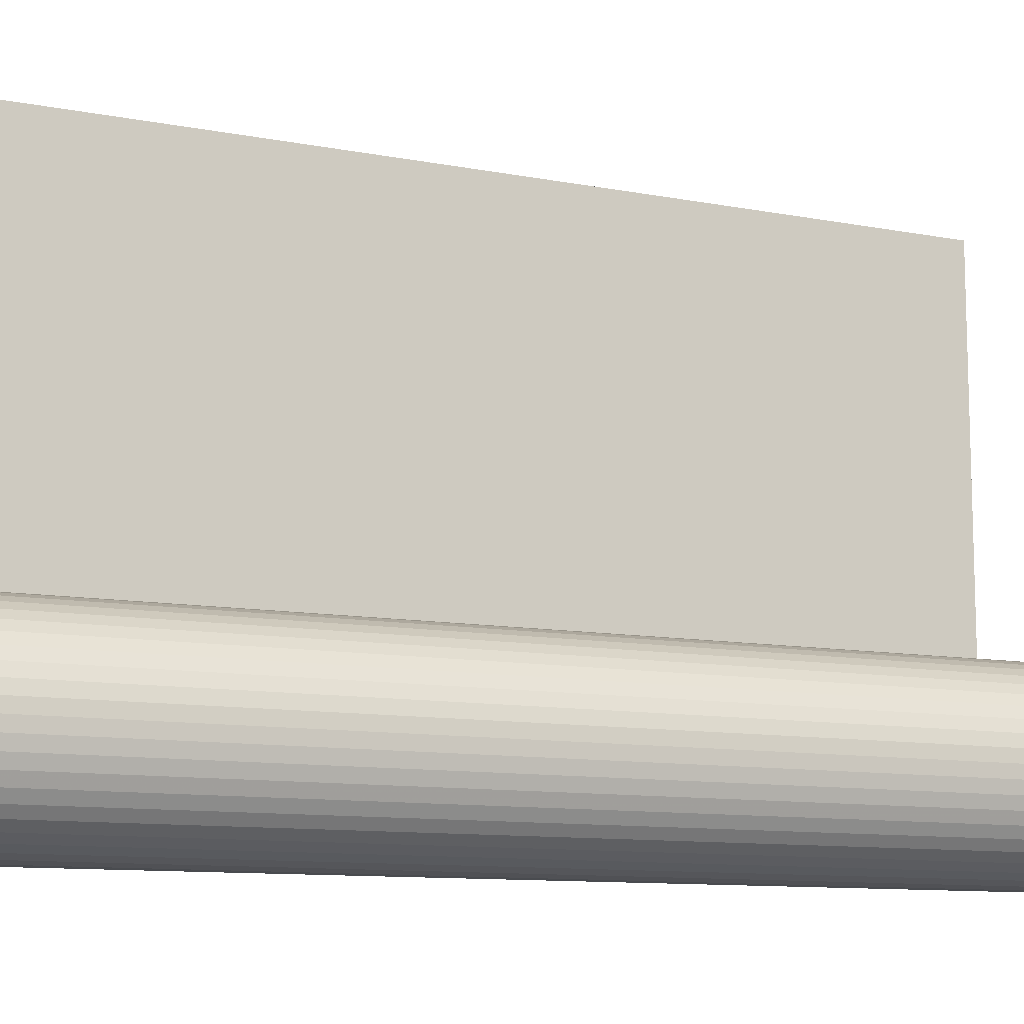
<metadata>
{"format":"obj","ext":"obj","renderer":"f3d","projection":"perspective","resolution":1024,"background":"white","views":[{"elev":-10.6,"azim":-115.6,"up":"+Z"}]}
</metadata>
<code>
v 0.5 4.8 0.5
v 0.3535 4.8 0.3535
v 0.5 4.8 0
v 0.5 4.8 0.5
v 0 4.8 0.5
v 0.3535 4.8 0.3535
v 0 4.8 0.4
v -0.2828 4.8 0.2828
v -0.2121 4.8 0.2121
v 0 4.8 0.3
v -0.2828 4.8 0.2828
v -0.4 4.8 0
v -0.3 4.8 0
v -0.2121 4.8 0.2121
v -0.4 4.8 0
v -0.2828 4.8 -0.2828
v -0.2121 4.8 -0.2121
v -0.3 4.8 0
v -0.2828 4.8 -0.2828
v 0 4.8 -0.4
v 0 4.8 -0.3
v -0.2121 4.8 -0.2121
v 0 4.8 -0.4
v 0.2828 4.8 -0.2828
v 0.2121 4.8 -0.2121
v 0 4.8 -0.3
v 0.2828 4.8 -0.2828
v 0.4 4.8 0
v 0.3 4.8 0
v 0.2121 4.8 -0.2121
v 0.4 4.8 0
v 0.2828 4.8 0.2828
v 0.2121 4.8 0.2121
v 0.3 4.8 0
v 0.2828 4.8 0.2828
v 0 4.8 0.4
v 0 4.8 0.3
v 0.2121 4.8 0.2121
v 0 4.8 -0.5
v 0.06525 4.8 -0.4957
v 0.0522 4.8 -0.3966
v 0 4.8 -0.4
v 0.06525 4.8 -0.4957
v 0.1294 4.8 -0.4829
v 0.1035 4.8 -0.3864
v 0.0522 4.8 -0.3966
v 0.1294 4.8 -0.4829
v 0.1913 4.8 -0.462
v 0.1531 4.8 -0.3696
v 0.1035 4.8 -0.3864
v 0.1913 4.8 -0.462
v 0.25 4.8 -0.433
v 0.2 4.8 -0.3464
v 0.1531 4.8 -0.3696
v 0.25 4.8 -0.433
v 0.3044 4.8 -0.3967
v 0.2435 4.8 -0.3174
v 0.2 4.8 -0.3464
v 0.3044 4.8 -0.3967
v 0.3535 4.8 -0.3535
v 0.2828 4.8 -0.2828
v 0.2435 4.8 -0.3174
v 0.3535 4.8 -0.3535
v 0.3967 4.8 -0.3044
v 0.3174 4.8 -0.2435
v 0.2828 4.8 -0.2828
v 0.3967 4.8 -0.3044
v 0.433 4.8 -0.25
v 0.3464 4.8 -0.2
v 0.3174 4.8 -0.2435
v 0.433 4.8 -0.25
v 0.462 4.8 -0.1913
v 0.3696 4.8 -0.1531
v 0.3464 4.8 -0.2
v 0.462 4.8 -0.1913
v 0.4829 4.8 -0.1294
v 0.3864 4.8 -0.1035
v 0.3696 4.8 -0.1531
v 0.4829 4.8 -0.1294
v 0.4957 4.8 -0.06525
v 0.3966 4.8 -0.0522
v 0.3864 4.8 -0.1035
v 0.4957 4.8 -0.06525
v 0.5 4.8 0
v 0.4 4.8 0
v 0.3966 4.8 -0.0522
v 0.5 4.8 0
v 0.4957 4.8 0.06525
v 0.3966 4.8 0.0522
v 0.4 4.8 0
v 0.4957 4.8 0.06525
v 0.4829 4.8 0.1294
v 0.3864 4.8 0.1035
v 0.3966 4.8 0.0522
v 0.4829 4.8 0.1294
v 0.462 4.8 0.1913
v 0.3696 4.8 0.1531
v 0.3864 4.8 0.1035
v 0.462 4.8 0.1913
v 0.433 4.8 0.25
v 0.3464 4.8 0.2
v 0.3696 4.8 0.1531
v 0.433 4.8 0.25
v 0.3967 4.8 0.3044
v 0.3174 4.8 0.2435
v 0.3464 4.8 0.2
v 0.3967 4.8 0.3044
v 0.3535 4.8 0.3535
v 0.2828 4.8 0.2828
v 0.3174 4.8 0.2435
v 0.3535 4.8 0.3535
v 0.3044 4.8 0.3967
v 0.2435 4.8 0.3174
v 0.2828 4.8 0.2828
v 0.3044 4.8 0.3967
v 0.25 4.8 0.433
v 0.2 4.8 0.3464
v 0.2435 4.8 0.3174
v 0.25 4.8 0.433
v 0.1913 4.8 0.462
v 0.1531 4.8 0.3696
v 0.2 4.8 0.3464
v 0.1913 4.8 0.462
v 0.1294 4.8 0.4829
v 0.1035 4.8 0.3864
v 0.1531 4.8 0.3696
v 0.1294 4.8 0.4829
v 0.06525 4.8 0.4957
v 0.0522 4.8 0.3966
v 0.1035 4.8 0.3864
v 0.06525 4.8 0.4957
v 0 4.8 0.5
v 0 4.8 0.4
v 0.0522 4.8 0.3966
v 0 4.8 0.5
v -0.06525 4.8 0.4957
v -0.0522 4.8 0.3966
v 0 4.8 0.4
v -0.06525 4.8 0.4957
v -0.1294 4.8 0.4829
v -0.1035 4.8 0.3864
v -0.0522 4.8 0.3966
v -0.1294 4.8 0.4829
v -0.1913 4.8 0.462
v -0.1531 4.8 0.3696
v -0.1035 4.8 0.3864
v -0.1913 4.8 0.462
v -0.25 4.8 0.433
v -0.2 4.8 0.3464
v -0.1531 4.8 0.3696
v -0.25 4.8 0.433
v -0.3044 4.8 0.3967
v -0.2435 4.8 0.3174
v -0.2 4.8 0.3464
v -0.3044 4.8 0.3967
v -0.3535 4.8 0.3535
v -0.2828 4.8 0.2828
v -0.2435 4.8 0.3174
v -0.3535 4.8 0.3535
v -0.3967 4.8 0.3044
v -0.3174 4.8 0.2435
v -0.2828 4.8 0.2828
v -0.3967 4.8 0.3044
v -0.433 4.8 0.25
v -0.3464 4.8 0.2
v -0.3174 4.8 0.2435
v -0.433 4.8 0.25
v -0.462 4.8 0.1913
v -0.3696 4.8 0.1531
v -0.3464 4.8 0.2
v -0.462 4.8 0.1913
v -0.4829 4.8 0.1294
v -0.3864 4.8 0.1035
v -0.3696 4.8 0.1531
v -0.4829 4.8 0.1294
v -0.4957 4.8 0.06525
v -0.3966 4.8 0.0522
v -0.3864 4.8 0.1035
v -0.4957 4.8 0.06525
v -0.5 4.8 0
v -0.4 4.8 0
v -0.3966 4.8 0.0522
v -0.5 4.8 0
v -0.4957 4.8 -0.06525
v -0.3966 4.8 -0.0522
v -0.4 4.8 0
v -0.4957 4.8 -0.06525
v -0.4829 4.8 -0.1294
v -0.3864 4.8 -0.1035
v -0.3966 4.8 -0.0522
v -0.4829 4.8 -0.1294
v -0.462 4.8 -0.1913
v -0.3696 4.8 -0.1531
v -0.3864 4.8 -0.1035
v -0.462 4.8 -0.1913
v -0.433 4.8 -0.25
v -0.3464 4.8 -0.2
v -0.3696 4.8 -0.1531
v -0.433 4.8 -0.25
v -0.3967 4.8 -0.3044
v -0.3174 4.8 -0.2435
v -0.3464 4.8 -0.2
v -0.3967 4.8 -0.3044
v -0.3535 4.8 -0.3535
v -0.2828 4.8 -0.2828
v -0.3174 4.8 -0.2435
v -0.3535 4.8 -0.3535
v -0.3044 4.8 -0.3967
v -0.2435 4.8 -0.3174
v -0.2828 4.8 -0.2828
v -0.3044 4.8 -0.3967
v -0.25 4.8 -0.433
v -0.2 4.8 -0.3464
v -0.2435 4.8 -0.3174
v -0.25 4.8 -0.433
v -0.1913 4.8 -0.462
v -0.1531 4.8 -0.3696
v -0.2 4.8 -0.3464
v -0.1913 4.8 -0.462
v -0.1294 4.8 -0.4829
v -0.1035 4.8 -0.3864
v -0.1531 4.8 -0.3696
v -0.1294 4.8 -0.4829
v -0.06525 4.8 -0.4957
v -0.0522 4.8 -0.3966
v -0.1035 4.8 -0.3864
v -0.06525 4.8 -0.4957
v 0 4.8 -0.5
v 0 4.8 -0.4
v -0.0522 4.8 -0.3966
v 0.5 4.8 2.5
v 0.5 4.8 0.5
v 0.3 4.8 0.5
v 0.3 4.8 2.5
v 0 0.2 0
v 0.3 0.2 0
v 0.2121 0.2 0.2121
v 0 0.2 0
v 0.2121 0.2 0.2121
v 0 0.2 0.3
v 0 0.2 0
v 0 0.2 0.3
v -0.2121 0.2 0.2121
v 0 0.2 0
v -0.2121 0.2 0.2121
v -0.3 0.2 0
v 0 0.2 0
v -0.3 0.2 0
v -0.2121 0.2 -0.2121
v 0 0.2 0
v -0.2121 0.2 -0.2121
v 0 0.2 -0.3
v 0 0.2 0
v 0 0.2 -0.3
v 0.2121 0.2 -0.2121
v 0 0.2 0
v 0.2121 0.2 -0.2121
v 0.3 0.2 0
v 0.2121 0.2 0.2121
v 0.3 0.2 0
v 0.3 4.8 0
v 0.2121 4.8 0.2121
v 0 0.2 0.3
v 0.2121 0.2 0.2121
v 0.2121 4.8 0.2121
v 0 4.8 0.3
v -0.2121 0.2 0.2121
v 0 0.2 0.3
v 0 4.8 0.3
v -0.2121 4.8 0.2121
v -0.3 0.2 0
v -0.2121 0.2 0.2121
v -0.2121 4.8 0.2121
v -0.3 4.8 0
v -0.2121 0.2 -0.2121
v -0.3 0.2 0
v -0.3 4.8 0
v -0.2121 4.8 -0.2121
v 0 0.2 -0.3
v -0.2121 0.2 -0.2121
v -0.2121 4.8 -0.2121
v 0 4.8 -0.3
v 0.2121 0.2 -0.2121
v 0 0.2 -0.3
v 0 4.8 -0.3
v 0.2121 4.8 -0.2121
v 0.3 0.2 0
v 0.2121 0.2 -0.2121
v 0.2121 4.8 -0.2121
v 0.3 4.8 0
v 0.3 0 2.5
v 0.3 4.8 2.5
v 0.3 4.8 0.5
v 0.3 0 0.5
v 0.4957 0 -0.06525
v 0.5 0 0
v 0.5 2 0
v 0.4957 2 -0.06525
v 0.4829 0 -0.1294
v 0.4957 0 -0.06525
v 0.4957 2 -0.06525
v 0.4829 2 -0.1294
v 0.462 0 -0.1913
v 0.4829 0 -0.1294
v 0.4829 2 -0.1294
v 0.462 2 -0.1913
v 0.433 0 -0.25
v 0.462 0 -0.1913
v 0.462 2 -0.1913
v 0.433 2 -0.25
v 0.3967 0 -0.3044
v 0.433 0 -0.25
v 0.433 2 -0.25
v 0.3967 2 -0.3044
v 0.3535 0 -0.3535
v 0.3967 0 -0.3044
v 0.3967 2 -0.3044
v 0.3535 2 -0.3535
v 0.3044 0 -0.3967
v 0.3535 0 -0.3535
v 0.3535 2 -0.3535
v 0.3044 2 -0.3967
v 0.25 0 -0.433
v 0.3044 0 -0.3967
v 0.3044 2 -0.3967
v 0.25 2 -0.433
v 0.1913 0 -0.462
v 0.25 0 -0.433
v 0.25 2 -0.433
v 0.1913 2 -0.462
v 0.1294 0 -0.4829
v 0.1913 0 -0.462
v 0.1913 2 -0.462
v 0.1294 2 -0.4829
v 0.06525 0 -0.4957
v 0.1294 0 -0.4829
v 0.1294 2 -0.4829
v 0.06525 2 -0.4957
v 0 0 -0.5
v 0.06525 0 -0.4957
v 0.06525 2 -0.4957
v 0 2 -0.5
v -0.06525 0 -0.4957
v 0 0 -0.5
v 0 2 -0.5
v -0.06525 2 -0.4957
v -0.1294 0 -0.4829
v -0.06525 0 -0.4957
v -0.06525 2 -0.4957
v -0.1294 2 -0.4829
v -0.1913 0 -0.462
v -0.1294 0 -0.4829
v -0.1294 2 -0.4829
v -0.1913 2 -0.462
v -0.25 0 -0.433
v -0.1913 0 -0.462
v -0.1913 2 -0.462
v -0.25 2 -0.433
v -0.3044 0 -0.3967
v -0.25 0 -0.433
v -0.25 2 -0.433
v -0.3044 2 -0.3967
v -0.3535 0 -0.3535
v -0.3044 0 -0.3967
v -0.3044 2 -0.3967
v -0.3535 2 -0.3535
v -0.3967 0 -0.3044
v -0.3535 0 -0.3535
v -0.3535 2 -0.3535
v -0.3967 2 -0.3044
v -0.433 0 -0.25
v -0.3967 0 -0.3044
v -0.3967 2 -0.3044
v -0.433 2 -0.25
v -0.462 0 -0.1913
v -0.433 0 -0.25
v -0.433 2 -0.25
v -0.462 2 -0.1913
v -0.4829 0 -0.1294
v -0.462 0 -0.1913
v -0.462 2 -0.1913
v -0.4829 2 -0.1294
v -0.4957 0 -0.06525
v -0.4829 0 -0.1294
v -0.4829 2 -0.1294
v -0.4957 2 -0.06525
v -0.5 0 0
v -0.4957 0 -0.06525
v -0.4957 2 -0.06525
v -0.5 2 0
v -0.4957 0 0.06525
v -0.5 0 0
v -0.5 2 0
v -0.4957 2 0.06525
v -0.4829 0 0.1294
v -0.4957 0 0.06525
v -0.4957 2 0.06525
v -0.4829 2 0.1294
v -0.462 0 0.1913
v -0.4829 0 0.1294
v -0.4829 2 0.1294
v -0.462 2 0.1913
v -0.433 0 0.25
v -0.462 0 0.1913
v -0.462 2 0.1913
v -0.433 2 0.25
v -0.3967 0 0.3044
v -0.433 0 0.25
v -0.433 2 0.25
v -0.3967 2 0.3044
v -0.3535 0 0.3535
v -0.3967 0 0.3044
v -0.3967 2 0.3044
v -0.3535 2 0.3535
v -0.3044 0 0.3967
v -0.3535 0 0.3535
v -0.3535 2 0.3535
v -0.3044 2 0.3967
v -0.25 0 0.433
v -0.3044 0 0.3967
v -0.3044 2 0.3967
v -0.25 2 0.433
v -0.1913 0 0.462
v -0.25 0 0.433
v -0.25 2 0.433
v -0.1913 2 0.462
v -0.1294 0 0.4829
v -0.1913 0 0.462
v -0.1913 2 0.462
v -0.1294 2 0.4829
v -0.06525 0 0.4957
v -0.1294 0 0.4829
v -0.1294 2 0.4829
v -0.06525 2 0.4957
v 0 0 0.5
v -0.06525 0 0.4957
v -0.06525 2 0.4957
v 0 2 0.5
v 0 4.8 0.5
v 0 0 0.5
v 0.3 0 0.5
v 0.3 4.8 0.5
v 0.5 0 0
v 0.462 0 -0.1913
v 0.3535 0 -0.3535
v 0.5 0 0
v 0.3535 0 -0.3535
v 0.1913 0 -0.462
v 0.5 0 0
v 0.1913 0 -0.462
v 0 0 -0.5
v 0.5 0 0
v 0 0 -0.5
v -0.1913 0 -0.462
v 0.5 0 0
v -0.1913 0 -0.462
v -0.3535 0 -0.3535
v 0.5 0 0
v -0.3535 0 -0.3535
v -0.462 0 -0.1913
v 0.5 0 0
v -0.462 0 -0.1913
v -0.5 0 0
v 0.5 0 0
v -0.5 0 0
v -0.462 0 0.1913
v 0.5 0 0
v -0.462 0 0.1913
v -0.3535 0 0.3535
v 0.5 0 0
v -0.3535 0 0.3535
v -0.1913 0 0.462
v 0.5 0 0
v -0.1913 0 0.462
v 0 0 0.5
v 0.3 0 0.5
v 0 0 0.5
v 0.5 0 0
v 0.5 0 0
v 0.5 0 2.5
v 0.3 0 2.5
v 0.3 0 0.5
v 0.5 4.8 2.5
v 0.3 4.8 2.5
v 0.3 0 2.5
v 0.5 0 2.5
v 0.5 0 0
v 0.5 2 0
v 0.5 2 2.5
v 0.5 0 2.5
v 0.4957 2 -0.06525
v 0.5 2 0
v 0.5 4.8 0
v 0.4957 4.8 -0.06525
v 0.4829 2 -0.1294
v 0.4957 2 -0.06525
v 0.4957 4.8 -0.06525
v 0.4829 4.8 -0.1294
v 0.462 2 -0.1913
v 0.4829 2 -0.1294
v 0.4829 4.8 -0.1294
v 0.462 4.8 -0.1913
v 0.433 2 -0.25
v 0.462 2 -0.1913
v 0.462 4.8 -0.1913
v 0.433 4.8 -0.25
v 0.3967 2 -0.3044
v 0.433 2 -0.25
v 0.433 4.8 -0.25
v 0.3967 4.8 -0.3044
v 0.3535 2 -0.3535
v 0.3967 2 -0.3044
v 0.3967 4.8 -0.3044
v 0.3535 4.8 -0.3535
v 0.3044 2 -0.3967
v 0.3535 2 -0.3535
v 0.3535 4.8 -0.3535
v 0.3044 4.8 -0.3967
v 0.25 2 -0.433
v 0.3044 2 -0.3967
v 0.3044 4.8 -0.3967
v 0.25 4.8 -0.433
v 0.1913 2 -0.462
v 0.25 2 -0.433
v 0.25 4.8 -0.433
v 0.1913 4.8 -0.462
v 0.1294 2 -0.4829
v 0.1913 2 -0.462
v 0.1913 4.8 -0.462
v 0.1294 4.8 -0.4829
v 0.06525 2 -0.4957
v 0.1294 2 -0.4829
v 0.1294 4.8 -0.4829
v 0.06525 4.8 -0.4957
v 0 2 -0.5
v 0.06525 2 -0.4957
v 0.06525 4.8 -0.4957
v 0 4.8 -0.5
v -0.06525 2 -0.4957
v 0 2 -0.5
v 0 4.8 -0.5
v -0.06525 4.8 -0.4957
v -0.1294 2 -0.4829
v -0.06525 2 -0.4957
v -0.06525 4.8 -0.4957
v -0.1294 4.8 -0.4829
v -0.1913 2 -0.462
v -0.1294 2 -0.4829
v -0.1294 4.8 -0.4829
v -0.1913 4.8 -0.462
v -0.25 2 -0.433
v -0.1913 2 -0.462
v -0.1913 4.8 -0.462
v -0.25 4.8 -0.433
v -0.3044 2 -0.3967
v -0.25 2 -0.433
v -0.25 4.8 -0.433
v -0.3044 4.8 -0.3967
v -0.3535 2 -0.3535
v -0.3044 2 -0.3967
v -0.3044 4.8 -0.3967
v -0.3535 4.8 -0.3535
v -0.3967 2 -0.3044
v -0.3535 2 -0.3535
v -0.3535 4.8 -0.3535
v -0.3967 4.8 -0.3044
v -0.433 2 -0.25
v -0.3967 2 -0.3044
v -0.3967 4.8 -0.3044
v -0.433 4.8 -0.25
v -0.462 2 -0.1913
v -0.433 2 -0.25
v -0.433 4.8 -0.25
v -0.462 4.8 -0.1913
v -0.4829 2 -0.1294
v -0.462 2 -0.1913
v -0.462 4.8 -0.1913
v -0.4829 4.8 -0.1294
v -0.4957 2 -0.06525
v -0.4829 2 -0.1294
v -0.4829 4.8 -0.1294
v -0.4957 4.8 -0.06525
v -0.5 2 0
v -0.4957 2 -0.06525
v -0.4957 4.8 -0.06525
v -0.5 4.8 0
v -0.4957 2 0.06525
v -0.5 2 0
v -0.5 4.8 0
v -0.4957 4.8 0.06525
v -0.4829 2 0.1294
v -0.4957 2 0.06525
v -0.4957 4.8 0.06525
v -0.4829 4.8 0.1294
v -0.462 2 0.1913
v -0.4829 2 0.1294
v -0.4829 4.8 0.1294
v -0.462 4.8 0.1913
v -0.433 2 0.25
v -0.462 2 0.1913
v -0.462 4.8 0.1913
v -0.433 4.8 0.25
v -0.3967 2 0.3044
v -0.433 2 0.25
v -0.433 4.8 0.25
v -0.3967 4.8 0.3044
v -0.3535 2 0.3535
v -0.3967 2 0.3044
v -0.3967 4.8 0.3044
v -0.3535 4.8 0.3535
v -0.3044 2 0.3967
v -0.3535 2 0.3535
v -0.3535 4.8 0.3535
v -0.3044 4.8 0.3967
v -0.25 2 0.433
v -0.3044 2 0.3967
v -0.3044 4.8 0.3967
v -0.25 4.8 0.433
v -0.1913 2 0.462
v -0.25 2 0.433
v -0.25 4.8 0.433
v -0.1913 4.8 0.462
v -0.1294 2 0.4829
v -0.1913 2 0.462
v -0.1913 4.8 0.462
v -0.1294 4.8 0.4829
v -0.06525 2 0.4957
v -0.1294 2 0.4829
v -0.1294 4.8 0.4829
v -0.06525 4.8 0.4957
v 0 2 0.5
v -0.06525 2 0.4957
v -0.06525 4.8 0.4957
v 0 4.8 0.5
v 0.5 2 2.5
v 0.5 2 0
v 0.5 2.1 1.9
v 0.5 2.1 2
v 0.5 2 0
v 0.5 4.8 0
v 0.5 2.6 1.9
v 0.5 2.1 1.9
v 0.5 4.8 2.5
v 0.5 2 2.5
v 0.5 2.1 2
v 0.5 2.6 2
v 0.5 2.6 1.9
v 0.5 4.8 0
v 0.5 4.8 2.5
v 0.5 2.6 2
v 0.75 2.6 2
v 0.75 2.1 2
v 0.75 2.1 1.9
v 0.75 2.6 1.9
v 0.75 2.6 2
v 0.5 2.6 2
v 0.5 2.1 2
v 0.75 2.1 2
v 0.75 2.6 1.9
v 0.5 2.6 1.9
v 0.5 2.6 2
v 0.75 2.6 2
v 0.75 2.1 1.9
v 0.5 2.1 1.9
v 0.5 2.6 1.9
v 0.75 2.6 1.9
v 0.75 2.1 2
v 0.5 2.1 2
v 0.5 2.1 1.9
v 0.75 2.1 1.9
g mesh7386508
f 1 3 2
f 4 6 5
g mesh7386510
f 7 9 8
f 9 7 10
f 11 13 12
f 13 11 14
f 15 17 16
f 17 15 18
f 19 21 20
f 21 19 22
f 23 25 24
f 25 23 26
f 27 29 28
f 29 27 30
f 31 33 32
f 33 31 34
f 35 37 36
f 37 35 38
g mesh7386512
f 39 41 40
f 41 39 42
f 43 45 44
f 45 43 46
f 47 49 48
f 49 47 50
f 51 53 52
f 53 51 54
f 55 57 56
f 57 55 58
f 59 61 60
f 61 59 62
f 63 65 64
f 65 63 66
f 67 69 68
f 69 67 70
f 71 73 72
f 73 71 74
f 75 77 76
f 77 75 78
f 79 81 80
f 81 79 82
f 83 85 84
f 85 83 86
f 87 89 88
f 89 87 90
f 91 93 92
f 93 91 94
f 95 97 96
f 97 95 98
f 99 101 100
f 101 99 102
f 103 105 104
f 105 103 106
f 107 109 108
f 109 107 110
f 111 113 112
f 113 111 114
f 115 117 116
f 117 115 118
f 119 121 120
f 121 119 122
f 123 125 124
f 125 123 126
f 127 129 128
f 129 127 130
f 131 133 132
f 133 131 134
f 135 137 136
f 137 135 138
f 139 141 140
f 141 139 142
f 143 145 144
f 145 143 146
f 147 149 148
f 149 147 150
f 151 153 152
f 153 151 154
f 155 157 156
f 157 155 158
f 159 161 160
f 161 159 162
f 163 165 164
f 165 163 166
f 167 169 168
f 169 167 170
f 171 173 172
f 173 171 174
f 175 177 176
f 177 175 178
f 179 181 180
f 181 179 182
f 183 185 184
f 185 183 186
f 187 189 188
f 189 187 190
f 191 193 192
f 193 191 194
f 195 197 196
f 197 195 198
f 199 201 200
f 201 199 202
f 203 205 204
f 205 203 206
f 207 209 208
f 209 207 210
f 211 213 212
f 213 211 214
f 215 217 216
f 217 215 218
f 219 221 220
f 221 219 222
f 223 225 224
f 225 223 226
f 227 229 228
f 229 227 230
g mesh7386514
f 231 232 233
f 233 234 231
g mesh7386519
f 235 237 236
f 238 240 239
f 241 243 242
f 244 246 245
f 247 249 248
f 250 252 251
f 253 255 254
f 256 258 257
g mesh7386521
f 259 261 260
f 261 259 262
f 263 265 264
f 265 263 266
f 267 269 268
f 269 267 270
f 271 273 272
f 273 271 274
f 275 277 276
f 277 275 278
f 279 281 280
f 281 279 282
f 283 285 284
f 285 283 286
f 287 289 288
f 289 287 290
g mesh7386524
f 291 292 293
f 293 294 291
g mesh7386526
f 295 297 296
f 297 295 298
f 299 301 300
f 301 299 302
f 303 305 304
f 305 303 306
f 307 309 308
f 309 307 310
f 311 313 312
f 313 311 314
f 315 317 316
f 317 315 318
f 319 321 320
f 321 319 322
f 323 325 324
f 325 323 326
f 327 329 328
f 329 327 330
f 331 333 332
f 333 331 334
f 335 337 336
f 337 335 338
f 339 341 340
f 341 339 342
f 343 345 344
f 345 343 346
f 347 349 348
f 349 347 350
f 351 353 352
f 353 351 354
f 355 357 356
f 357 355 358
f 359 361 360
f 361 359 362
f 363 365 364
f 365 363 366
f 367 369 368
f 369 367 370
f 371 373 372
f 373 371 374
f 375 377 376
f 377 375 378
f 379 381 380
f 381 379 382
f 383 385 384
f 385 383 386
f 387 389 388
f 389 387 390
f 391 393 392
f 393 391 394
f 395 397 396
f 397 395 398
f 399 401 400
f 401 399 402
f 403 405 404
f 405 403 406
f 407 409 408
f 409 407 410
f 411 413 412
f 413 411 414
f 415 417 416
f 417 415 418
f 419 421 420
f 421 419 422
f 423 425 424
f 425 423 426
f 427 429 428
f 429 427 430
f 431 433 432
f 433 431 434
f 435 437 436
f 437 435 438
g mesh7386528
f 439 440 441
f 441 442 439
g mesh7386530
f 443 445 444
f 446 448 447
f 449 451 450
f 452 454 453
f 455 457 456
f 458 460 459
f 461 463 462
f 464 466 465
f 467 469 468
f 470 472 471
f 473 475 474
f 476 477 478
f 479 480 481
f 481 482 479
g mesh7386532
f 483 484 485
f 485 486 483
f 487 488 489
f 489 490 487
g mesh7386536
f 491 493 492
f 493 491 494
f 495 497 496
f 497 495 498
f 499 501 500
f 501 499 502
f 503 505 504
f 505 503 506
f 507 509 508
f 509 507 510
f 511 513 512
f 513 511 514
f 515 517 516
f 517 515 518
f 519 521 520
f 521 519 522
f 523 525 524
f 525 523 526
f 527 529 528
f 529 527 530
f 531 533 532
f 533 531 534
f 535 537 536
f 537 535 538
f 539 541 540
f 541 539 542
f 543 545 544
f 545 543 546
f 547 549 548
f 549 547 550
f 551 553 552
f 553 551 554
f 555 557 556
f 557 555 558
f 559 561 560
f 561 559 562
f 563 565 564
f 565 563 566
f 567 569 568
f 569 567 570
f 571 573 572
f 573 571 574
f 575 577 576
f 577 575 578
f 579 581 580
f 581 579 582
f 583 585 584
f 585 583 586
f 587 589 588
f 589 587 590
f 591 593 592
f 593 591 594
f 595 597 596
f 597 595 598
f 599 601 600
f 601 599 602
f 603 605 604
f 605 603 606
f 607 609 608
f 609 607 610
f 611 613 612
f 613 611 614
f 615 617 616
f 617 615 618
f 619 621 620
f 621 619 622
f 623 625 624
f 625 623 626
f 627 629 628
f 629 627 630
f 631 633 632
f 633 631 634
f 635 636 637
f 637 638 635
f 639 640 641
f 641 642 639
f 643 644 645
f 645 646 643
f 647 648 649
f 649 650 647
g mesh7386538
f 651 652 653
f 653 654 651
f 655 656 657
f 657 658 655
f 659 660 661
f 661 662 659
f 663 664 665
f 665 666 663
f 667 668 669
f 669 670 667

</code>
